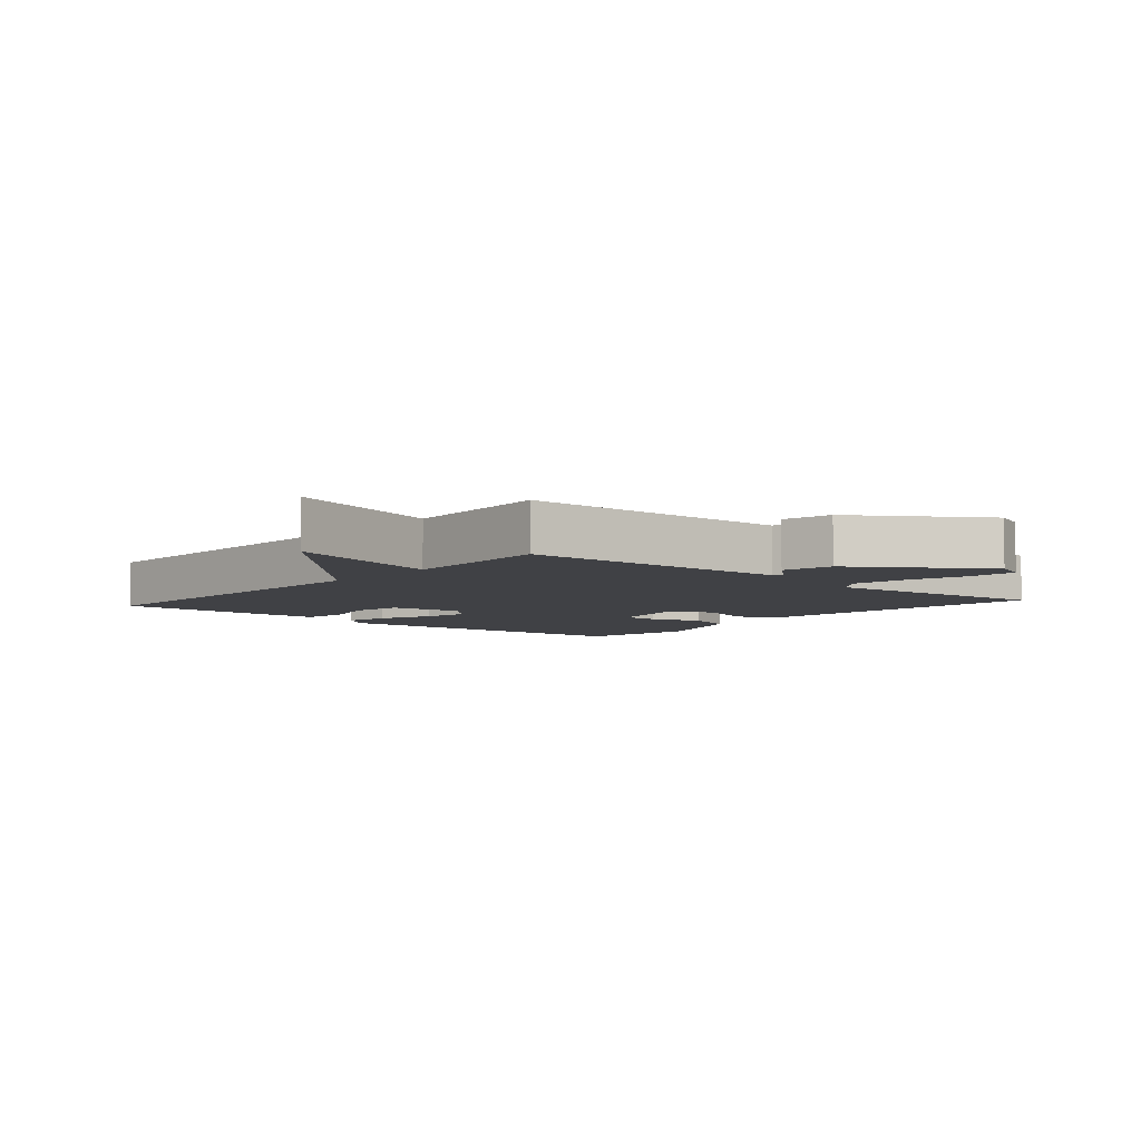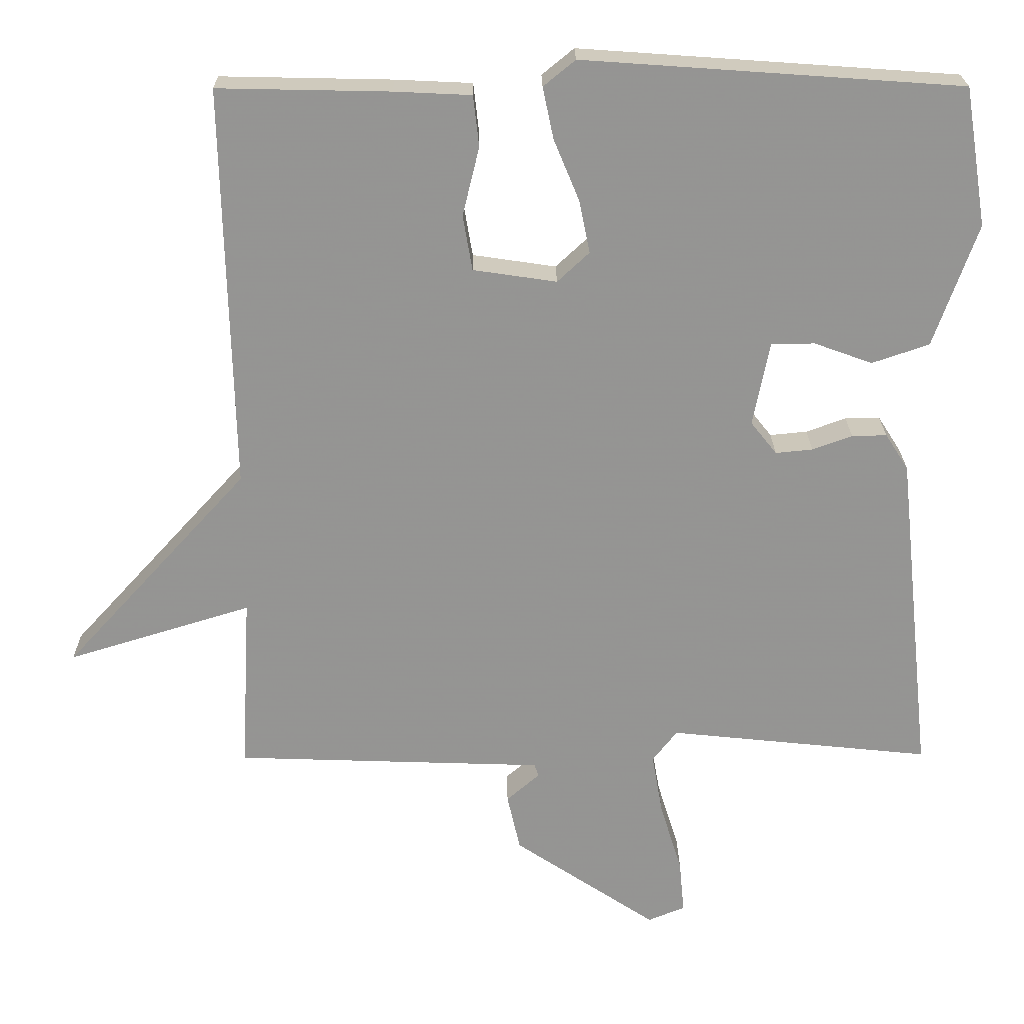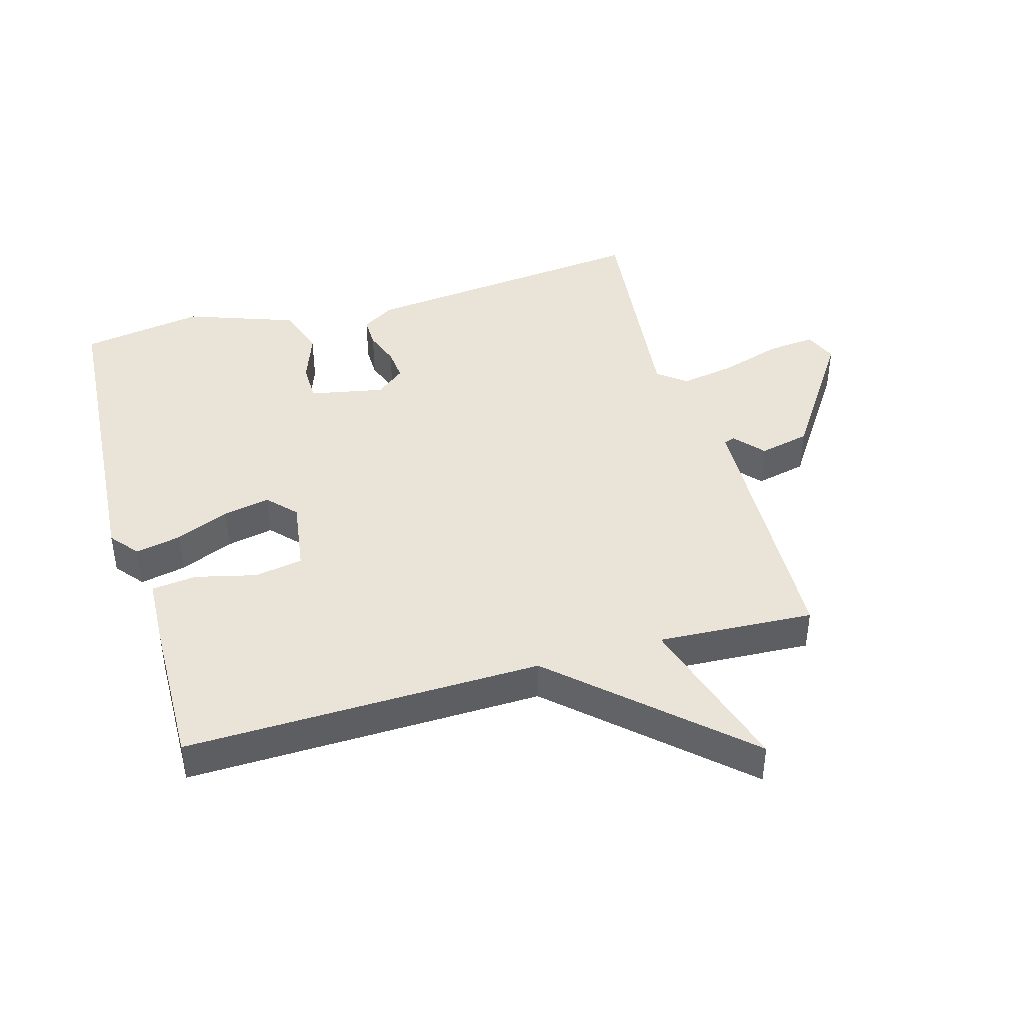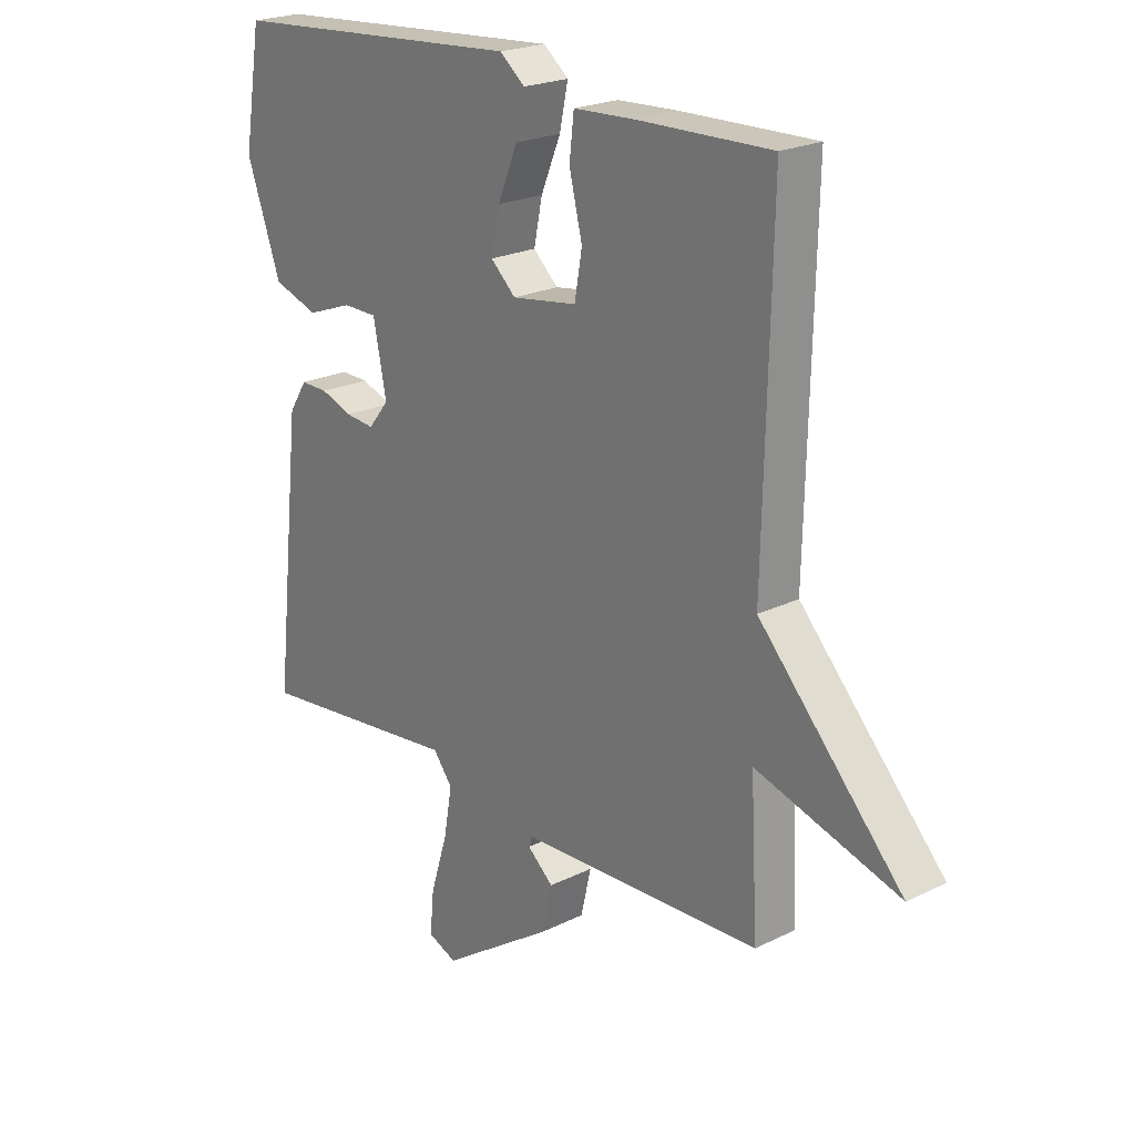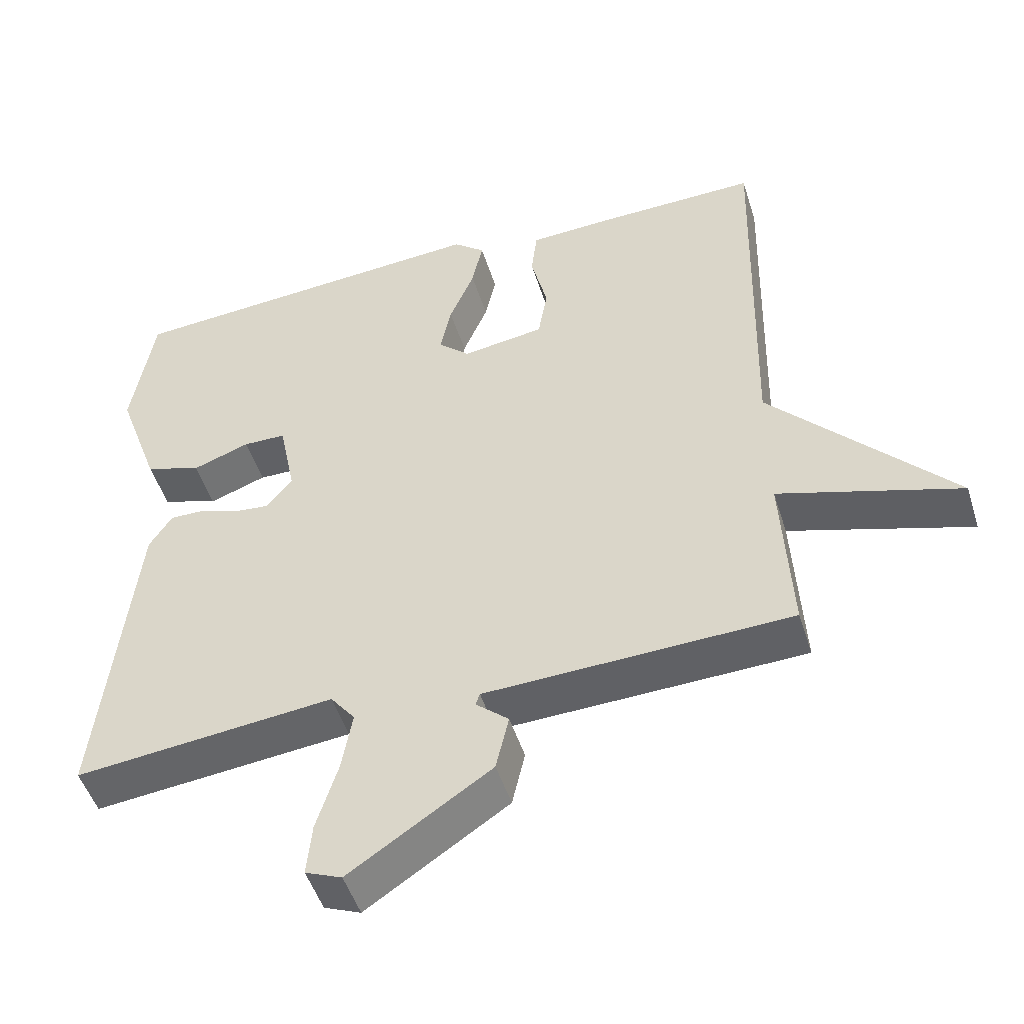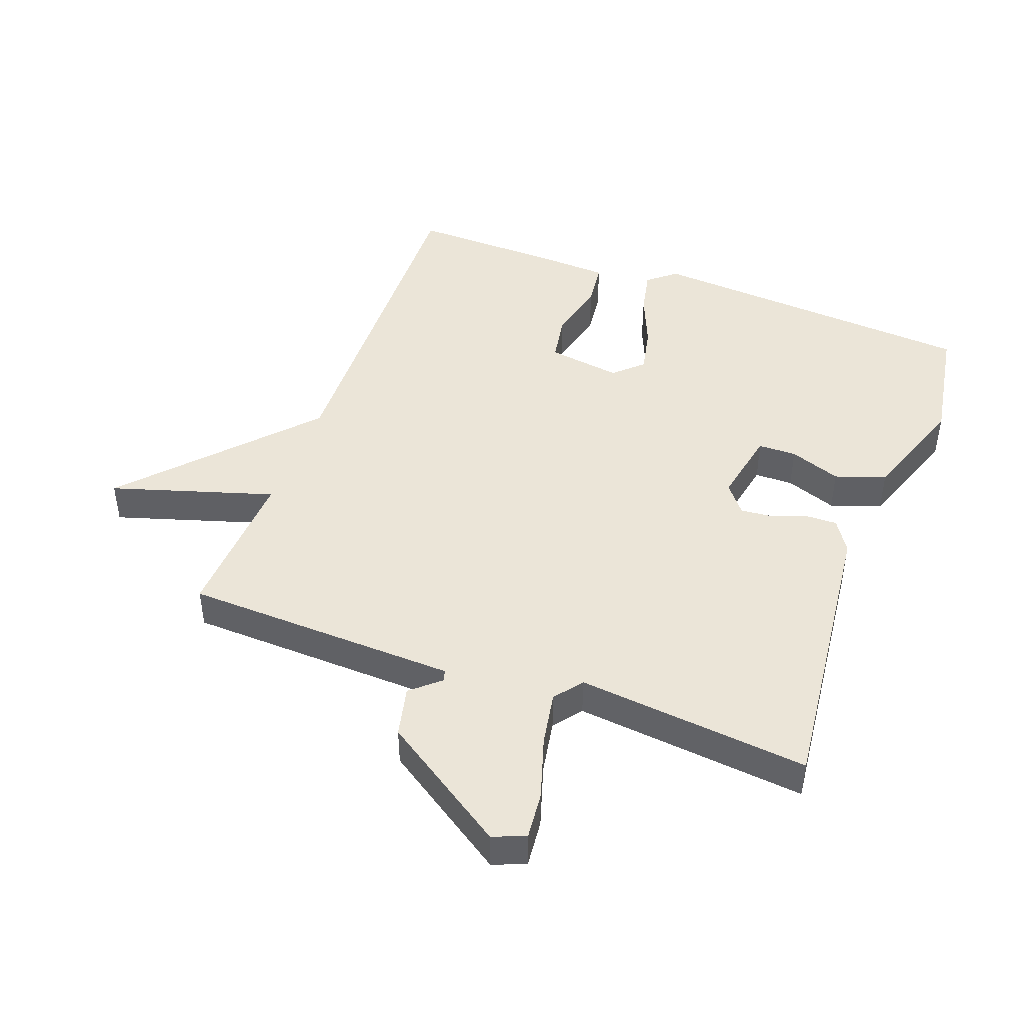
<metadata>
{"format":"obj","ext":"obj","renderer":"f3d","projection":"perspective","resolution":1024,"background":"white","views":[{"elev":-5.9,"azim":139.1,"up":"+Y"},{"elev":22.8,"azim":179.4,"up":"+Z"},{"elev":42.9,"azim":74.1,"up":"+Y"},{"elev":22.0,"azim":49.2,"up":"+Z"},{"elev":-49.3,"azim":17.3,"up":"+Z"},{"elev":45.6,"azim":-159.8,"up":"+Y"}]}
</metadata>
<code>
v 0.5 0.07 0.5
v 0.487 0.07 -0.056
v 0.741 0.07 -0.334
v 0.487 0.07 -0.256
v 0.5 0.07 -0.5
v 0.244 0.07 -0.509
v 0.072 0.07 -0.515
v 0.066 0.07 -0.532
v 0.112 0.07 -0.572
v 0.094 0.07 -0.651
v -0.104 0.07 -0.783
v -0.155 0.07 -0.762
v -0.148 0.07 -0.688
v -0.118 0.07 -0.591
v -0.103 0.07 -0.506
v -0.137 0.07 -0.462
v -0.5 0.07 -0.5
v -0.451 0.07 -0.044
v -0.419 0.07 0.006
v -0.371 0.07 0.005
v -0.316 0.07 -0.015
v -0.265 0.07 -0.02
v -0.229 0.07 0.025
v -0.252 0.07 0.141
v -0.312 0.07 0.142
v -0.392 0.07 0.113
v -0.471 0.07 0.14
v -0.531 0.07 0.309
v -0.5 0.07 0.5
v 0.021 0.07 0.537
v 0.065 0.07 0.501
v 0.05 0.07 0.43
v 0.015 0.07 0.346
v 0 0.07 0.273
v 0.044 0.07 0.232
v 0.159 0.07 0.249
v 0.172 0.07 0.325
v 0.149 0.07 0.42
v 0.157 0.07 0.49
v 0.263 0.07 0.495
v 0.5 0 0.5
v 0.487 0 -0.056
v 0.741 0 -0.334
v 0.487 0 -0.256
v 0.5 0 -0.5
v 0.244 0 -0.509
v 0.072 0 -0.515
v 0.066 0 -0.532
v 0.112 0 -0.572
v 0.094 0 -0.651
v -0.104 0 -0.783
v -0.155 0 -0.762
v -0.148 0 -0.688
v -0.118 0 -0.591
v -0.103 0 -0.506
v -0.137 0 -0.462
v -0.5 0 -0.5
v -0.451 0 -0.044
v -0.419 0 0.006
v -0.371 0 0.005
v -0.316 0 -0.015
v -0.265 0 -0.02
v -0.229 0 0.025
v -0.252 0 0.141
v -0.312 0 0.142
v -0.392 0 0.113
v -0.471 0 0.14
v -0.531 0 0.309
v -0.5 0 0.5
v 0.021 0 0.537
v 0.065 0 0.501
v 0.05 0 0.43
v 0.015 0 0.346
v 0 0 0.273
v 0.044 0 0.232
v 0.159 0 0.249
v 0.172 0 0.325
v 0.149 0 0.42
v 0.157 0 0.49
v 0.263 0 0.495
f 40 1 2
f 39 40 2
f 38 39 2
f 37 38 2
f 36 37 2
f 2 3 4
f 36 2 4
f 35 36 4
f 5 6 7
f 4 5 7
f 35 4 7
f 34 35 7
f 31 32 33
f 30 31 33
f 29 30 33
f 28 29 33
f 27 28 33
f 26 27 33
f 25 26 33
f 24 25 33 34
f 34 7 8
f 24 34 8
f 23 24 8
f 19 20 21
f 18 19 21
f 17 18 21
f 16 17 21
f 15 16 21 22
f 12 13 14
f 11 12 14
f 10 11 14
f 9 10 14
f 8 9 14
f 8 14 15
f 8 15 22 23
f 42 41 80
f 42 80 79
f 42 79 78
f 42 78 77
f 42 77 76
f 44 43 42
f 44 42 76
f 44 76 75
f 47 46 45
f 47 45 44
f 47 44 75
f 47 75 74
f 73 72 71
f 73 71 70
f 73 70 69
f 73 69 68
f 73 68 67
f 73 67 66
f 73 66 65
f 74 73 65 64
f 48 47 74
f 48 74 64
f 48 64 63
f 61 60 59
f 61 59 58
f 61 58 57
f 61 57 56
f 62 61 56 55
f 54 53 52
f 54 52 51
f 54 51 50
f 54 50 49
f 54 49 48
f 55 54 48
f 63 62 55 48
f 1 41 42 2
f 2 42 43 3
f 3 43 44 4
f 4 44 45 5
f 5 45 46 6
f 6 46 47 7
f 7 47 48 8
f 8 48 49 9
f 9 49 50 10
f 10 50 51 11
f 11 51 52 12
f 12 52 53 13
f 13 53 54 14
f 14 54 55 15
f 15 55 56 16
f 16 56 57 17
f 17 57 58 18
f 18 58 59 19
f 19 59 60 20
f 20 60 61 21
f 21 61 62 22
f 22 62 63 23
f 23 63 64 24
f 24 64 65 25
f 25 65 66 26
f 26 66 67 27
f 27 67 68 28
f 28 68 69 29
f 29 69 70 30
f 30 70 71 31
f 31 71 72 32
f 32 72 73 33
f 33 73 74 34
f 34 74 75 35
f 35 75 76 36
f 36 76 77 37
f 37 77 78 38
f 38 78 79 39
f 39 79 80 40
f 40 80 41 1

</code>
